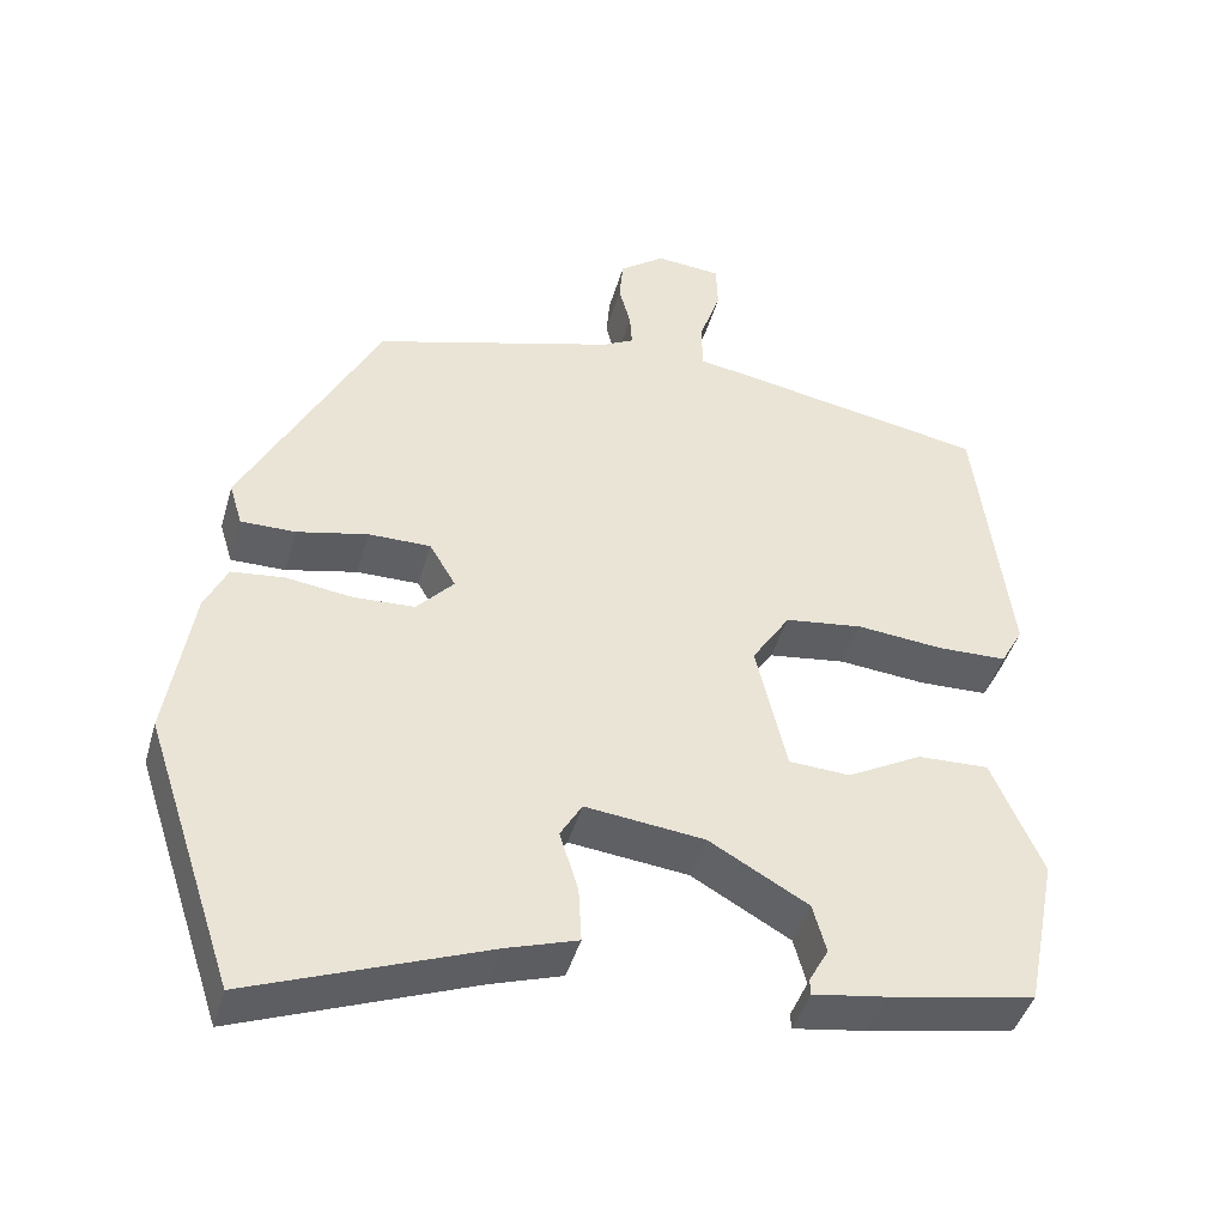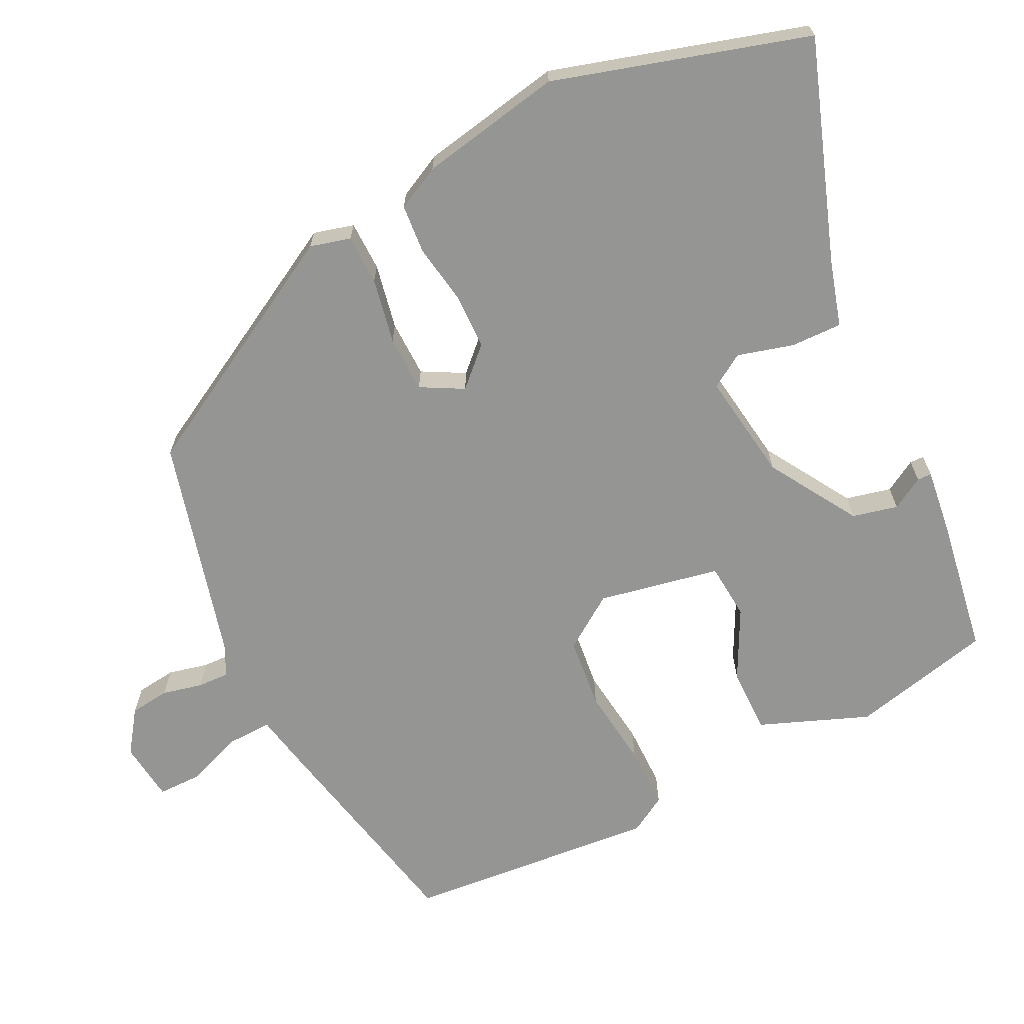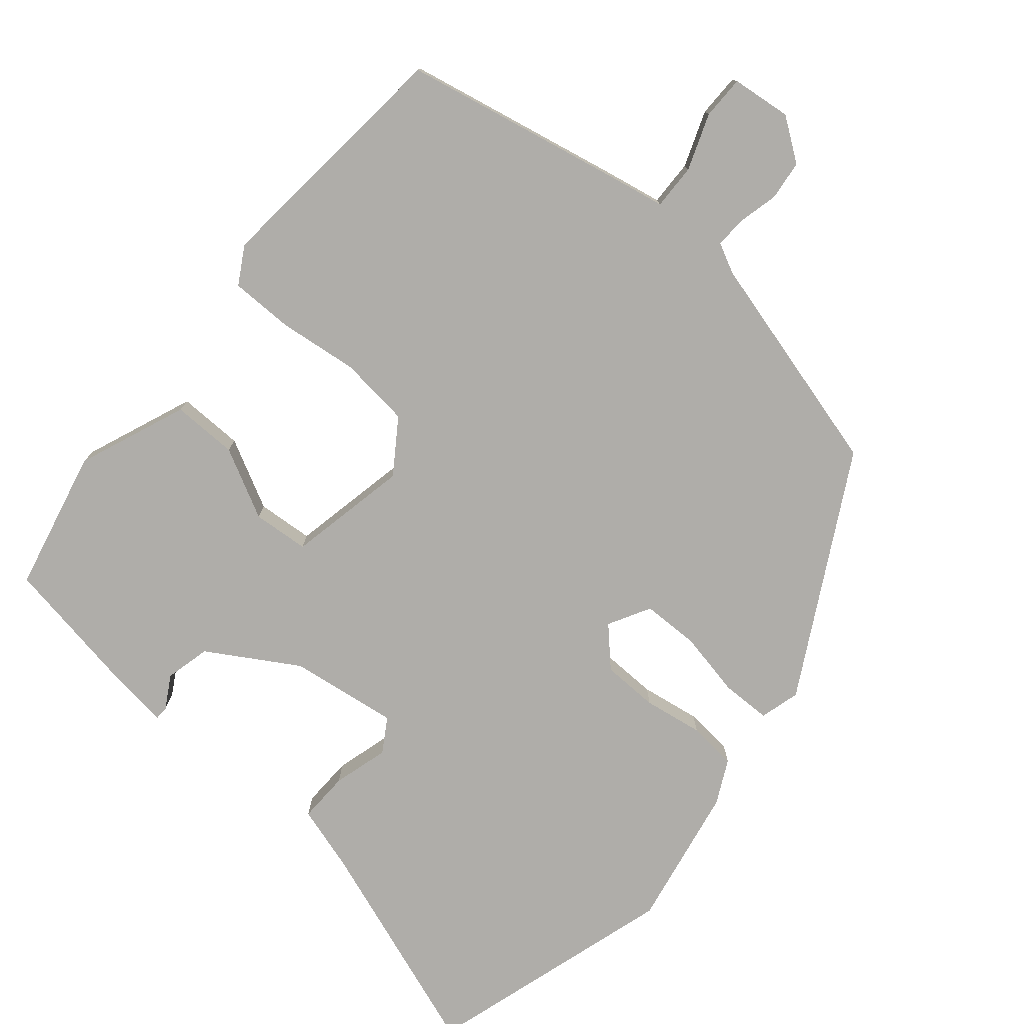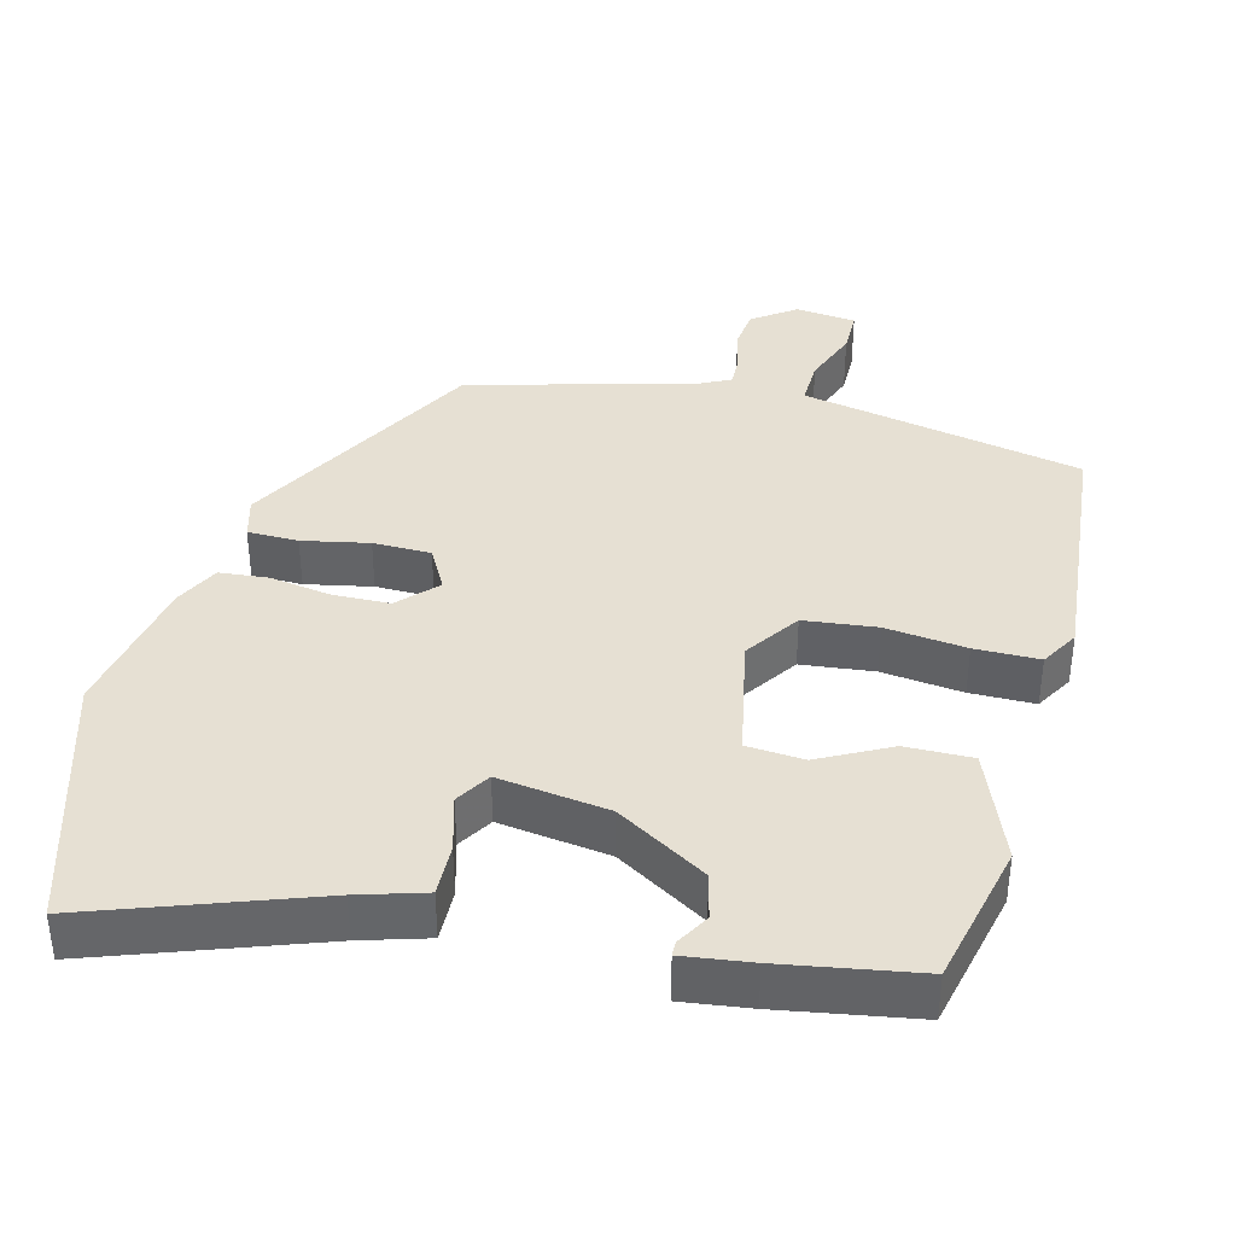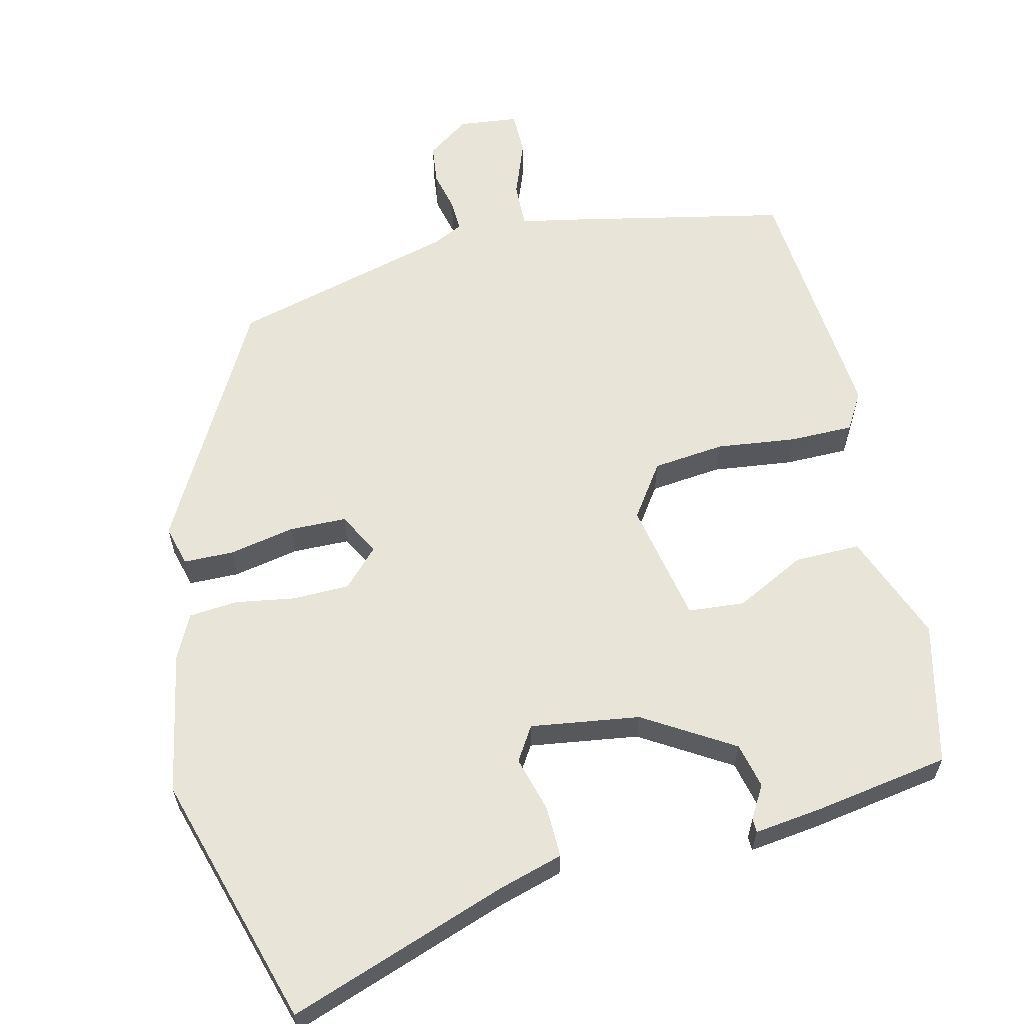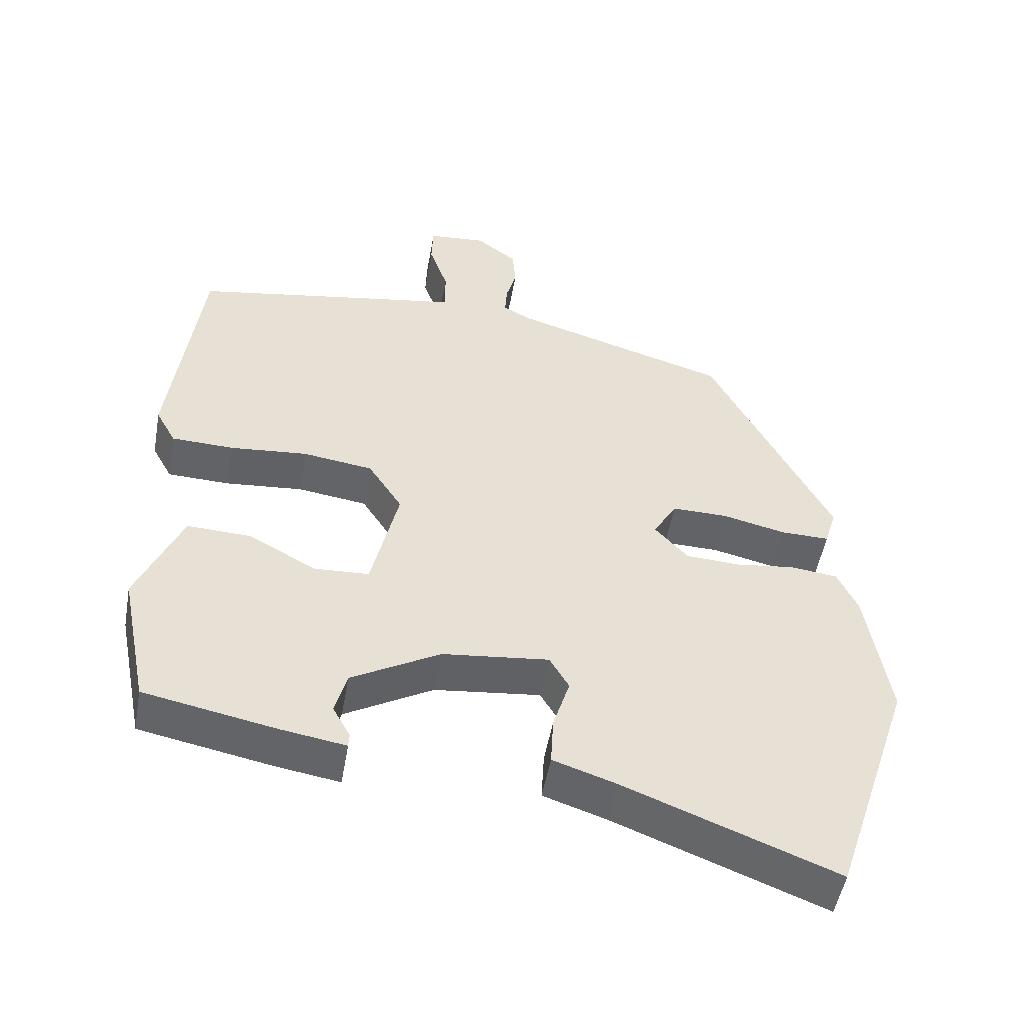
<metadata>
{"format":"obj","ext":"obj","renderer":"f3d","projection":"perspective","resolution":1024,"background":"white","views":[{"elev":-44.0,"azim":164.2,"up":"+Z"},{"elev":-67.4,"azim":118.2,"up":"+Y"},{"elev":-77.3,"azim":-38.6,"up":"+Y"},{"elev":38.5,"azim":-164.0,"up":"+Y"},{"elev":61.3,"azim":168.4,"up":"+Y"},{"elev":-50.9,"azim":-10.0,"up":"+Z"}]}
</metadata>
<code>
v -0.499 0.07 -0.475
v -0.539 0.07 -0.275
v -0.474 0.07 -0.124
v -0.382 0.07 -0.128
v -0.286 0.07 -0.181
v -0.207 0.07 -0.177
v -0.168 0.07 -0.008
v -0.217 0.07 0.068
v -0.317 0.07 0.082
v -0.429 0.07 0.072
v -0.518 0.07 0.075
v -0.547 0.07 0.128
v -0.504 0.07 0.481
v -0.192 0.07 0.536
v -0.113 0.07 0.549
v -0.113 0.07 0.613
v -0.14 0.07 0.692
v -0.138 0.07 0.753
v -0.054 0.07 0.76
v 0.004 0.07 0.716
v 0.009 0.07 0.66
v -0.006 0.07 0.604
v -0.009 0.07 0.56
v 0.032 0.07 0.538
v 0.343 0.07 0.445
v 0.517 0.07 0.106
v 0.5 0.07 0.05
v 0.43 0.07 0.051
v 0.339 0.07 0.072
v 0.259 0.07 0.073
v 0.225 0.07 0.015
v 0.273 0.07 -0.038
v 0.352 0.07 -0.042
v 0.436 0.07 -0.031
v 0.504 0.07 -0.039
v 0.533 0.07 -0.101
v 0.565 0.07 -0.302
v 0.449 0.07 -0.653
v 0.147 0.07 -0.536
v 0.056 0.07 -0.506
v 0.06 0.07 -0.434
v 0.084 0.07 -0.357
v 0.056 0.07 -0.309
v -0.097 0.07 -0.326
v -0.224 0.07 -0.398
v -0.241 0.07 -0.461
v -0.216 0.07 -0.507
v -0.217 0.07 -0.527
v -0.311 0.07 -0.512
v -0.499 0 -0.475
v -0.539 0 -0.275
v -0.474 0 -0.124
v -0.382 0 -0.128
v -0.286 0 -0.181
v -0.207 0 -0.177
v -0.168 0 -0.008
v -0.217 0 0.068
v -0.317 0 0.082
v -0.429 0 0.072
v -0.518 0 0.075
v -0.547 0 0.128
v -0.504 0 0.481
v -0.192 0 0.536
v -0.113 0 0.549
v -0.113 0 0.613
v -0.14 0 0.692
v -0.138 0 0.753
v -0.054 0 0.76
v 0.004 0 0.716
v 0.009 0 0.66
v -0.006 0 0.604
v -0.009 0 0.56
v 0.032 0 0.538
v 0.343 0 0.445
v 0.517 0 0.106
v 0.5 0 0.05
v 0.43 0 0.051
v 0.339 0 0.072
v 0.259 0 0.073
v 0.225 0 0.015
v 0.273 0 -0.038
v 0.352 0 -0.042
v 0.436 0 -0.031
v 0.504 0 -0.039
v 0.533 0 -0.101
v 0.565 0 -0.302
v 0.449 0 -0.653
v 0.147 0 -0.536
v 0.056 0 -0.506
v 0.06 0 -0.434
v 0.084 0 -0.357
v 0.056 0 -0.309
v -0.097 0 -0.326
v -0.224 0 -0.398
v -0.241 0 -0.461
v -0.216 0 -0.507
v -0.217 0 -0.527
v -0.311 0 -0.512
f 1 2 3
f 49 1 3
f 48 49 3
f 47 48 3
f 46 47 3
f 3 4 5
f 46 3 5
f 45 46 5
f 44 45 5 6
f 43 44 6 7
f 39 40 41 42
f 38 39 42
f 37 38 42
f 36 37 42
f 35 36 42
f 34 35 42
f 33 34 42
f 32 33 42 43
f 43 7 8
f 32 43 8
f 31 32 8
f 27 28 29
f 26 27 29
f 25 26 29
f 24 25 29
f 24 29 30
f 31 8 9
f 30 31 9
f 24 30 9
f 23 24 9
f 20 21 22
f 19 20 22
f 18 19 22
f 17 18 22
f 16 17 22
f 15 16 22 23
f 14 15 23
f 13 14 23
f 12 13 23
f 11 12 23
f 10 11 23
f 9 10 23
f 52 51 50
f 52 50 98
f 52 98 97
f 52 97 96
f 52 96 95
f 54 53 52
f 54 52 95
f 54 95 94
f 55 54 94 93
f 56 55 93 92
f 91 90 89 88
f 91 88 87
f 91 87 86
f 91 86 85
f 91 85 84
f 91 84 83
f 91 83 82
f 92 91 82 81
f 57 56 92
f 57 92 81
f 57 81 80
f 78 77 76
f 78 76 75
f 78 75 74
f 78 74 73
f 79 78 73
f 58 57 80
f 58 80 79
f 58 79 73
f 58 73 72
f 71 70 69
f 71 69 68
f 71 68 67
f 71 67 66
f 71 66 65
f 72 71 65 64
f 72 64 63
f 72 63 62
f 72 62 61
f 72 61 60
f 72 60 59
f 72 59 58
f 1 50 51 2
f 2 51 52 3
f 3 52 53 4
f 4 53 54 5
f 5 54 55 6
f 6 55 56 7
f 7 56 57 8
f 8 57 58 9
f 9 58 59 10
f 10 59 60 11
f 11 60 61 12
f 12 61 62 13
f 13 62 63 14
f 14 63 64 15
f 15 64 65 16
f 16 65 66 17
f 17 66 67 18
f 18 67 68 19
f 19 68 69 20
f 20 69 70 21
f 21 70 71 22
f 22 71 72 23
f 23 72 73 24
f 24 73 74 25
f 25 74 75 26
f 26 75 76 27
f 27 76 77 28
f 28 77 78 29
f 29 78 79 30
f 30 79 80 31
f 31 80 81 32
f 32 81 82 33
f 33 82 83 34
f 34 83 84 35
f 35 84 85 36
f 36 85 86 37
f 37 86 87 38
f 38 87 88 39
f 39 88 89 40
f 40 89 90 41
f 41 90 91 42
f 42 91 92 43
f 43 92 93 44
f 44 93 94 45
f 45 94 95 46
f 46 95 96 47
f 47 96 97 48
f 48 97 98 49
f 49 98 50 1

</code>
